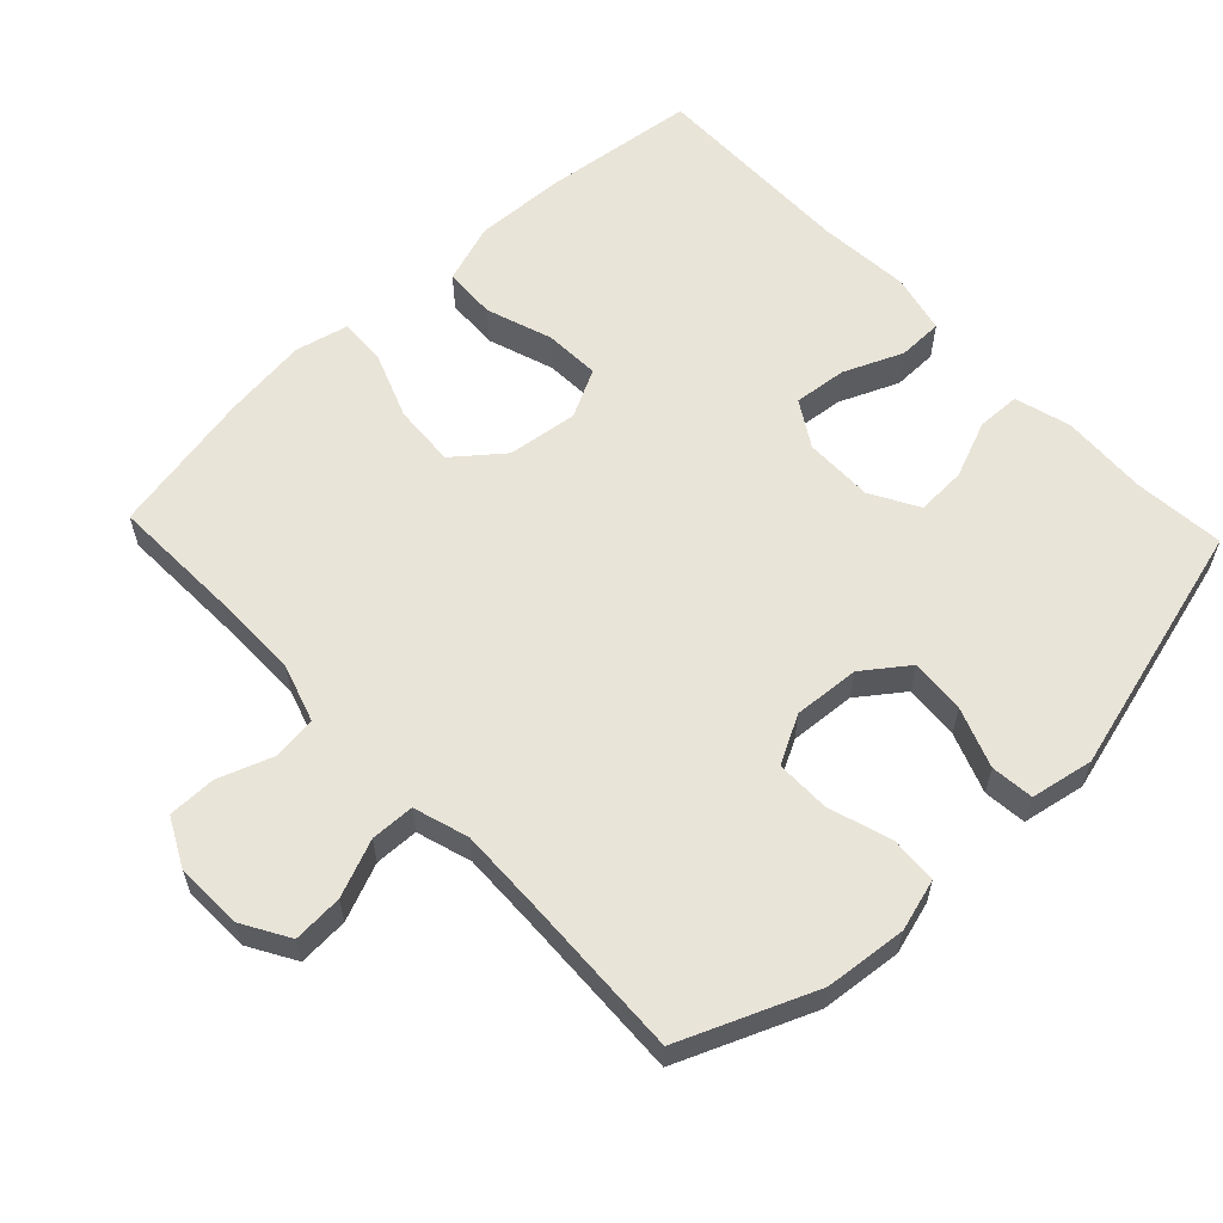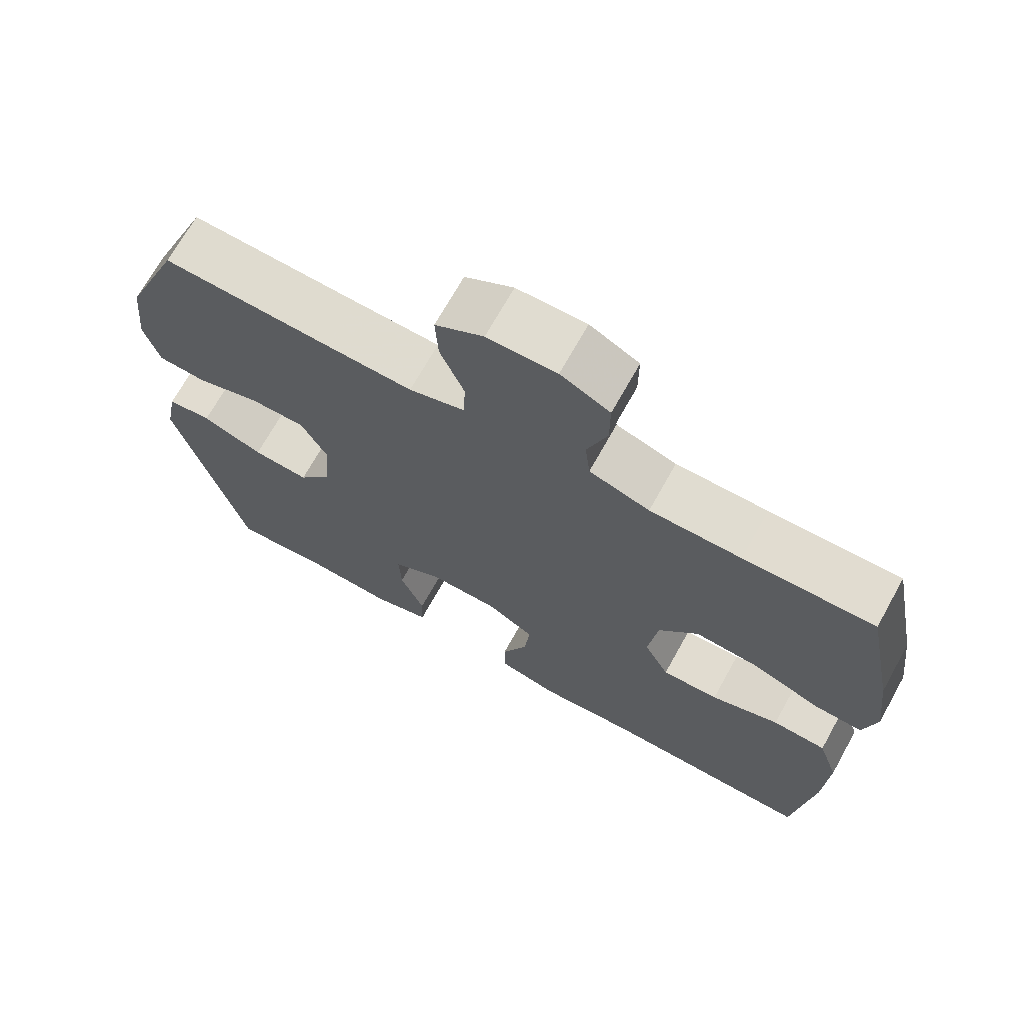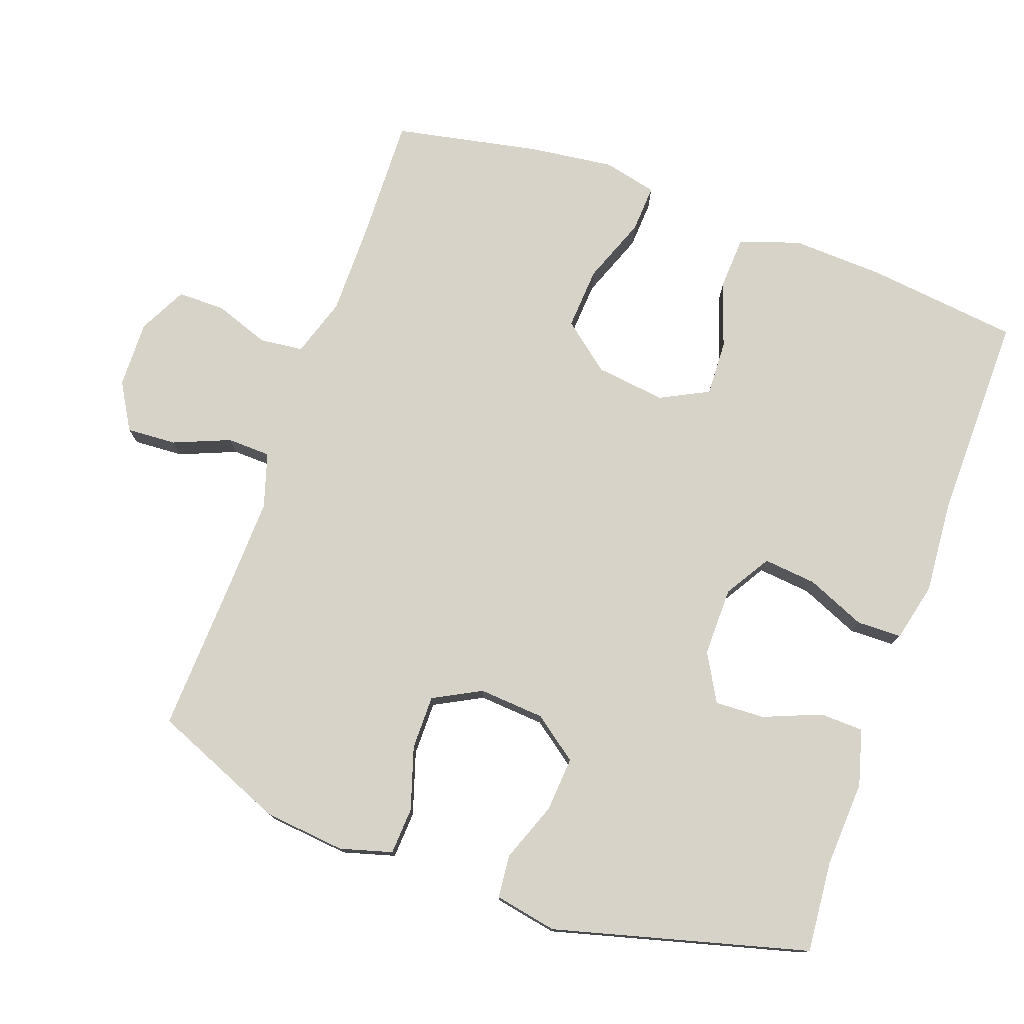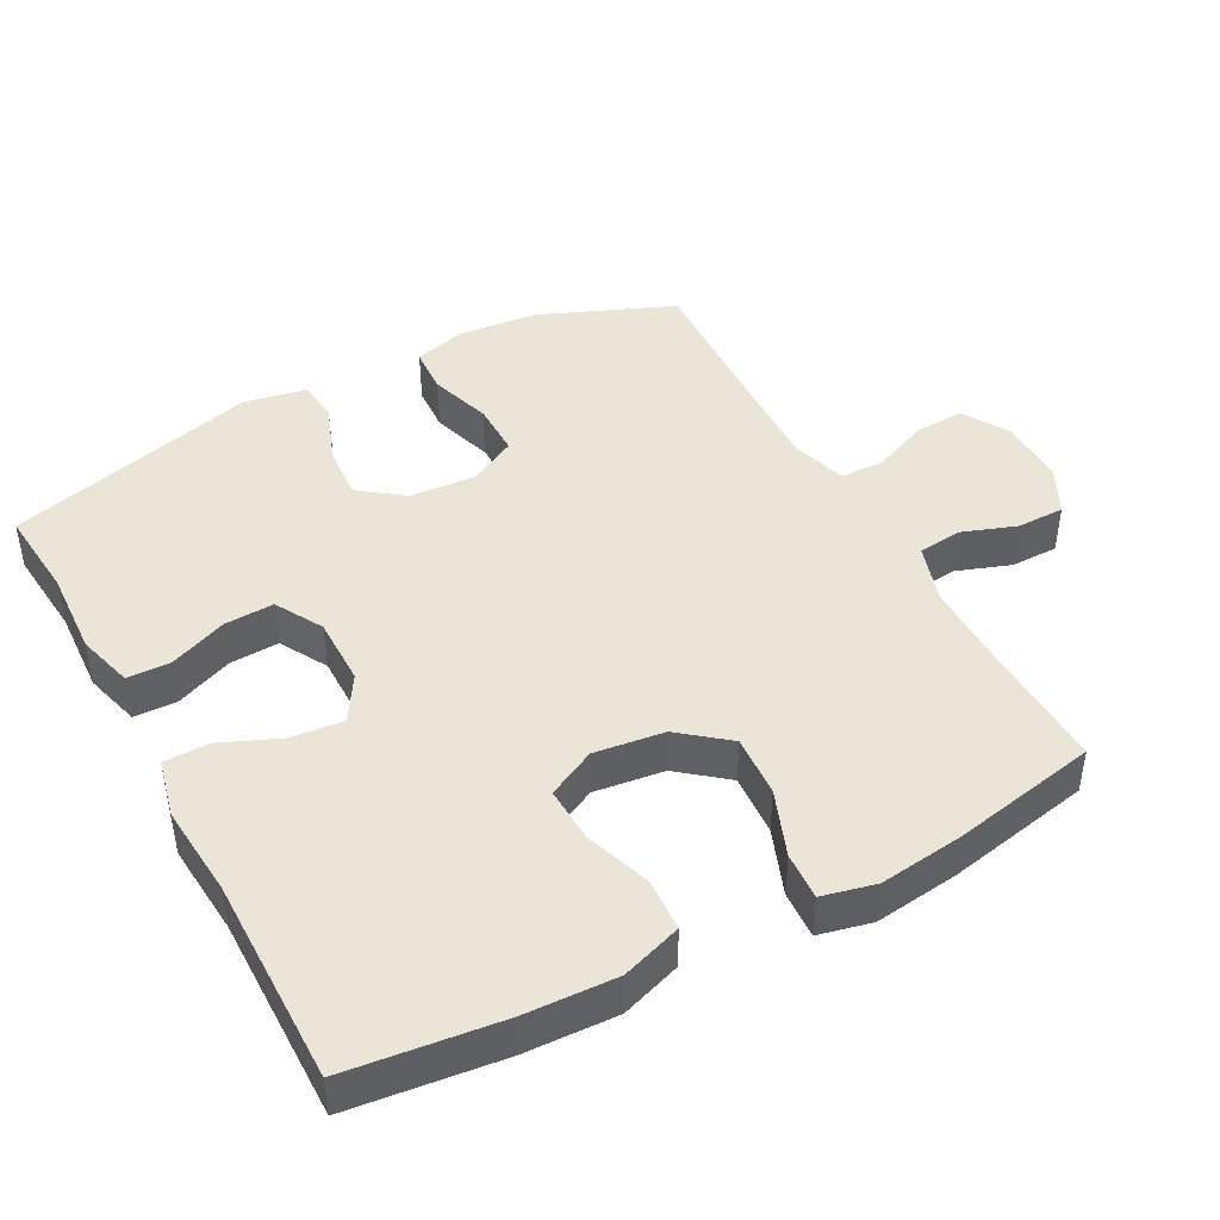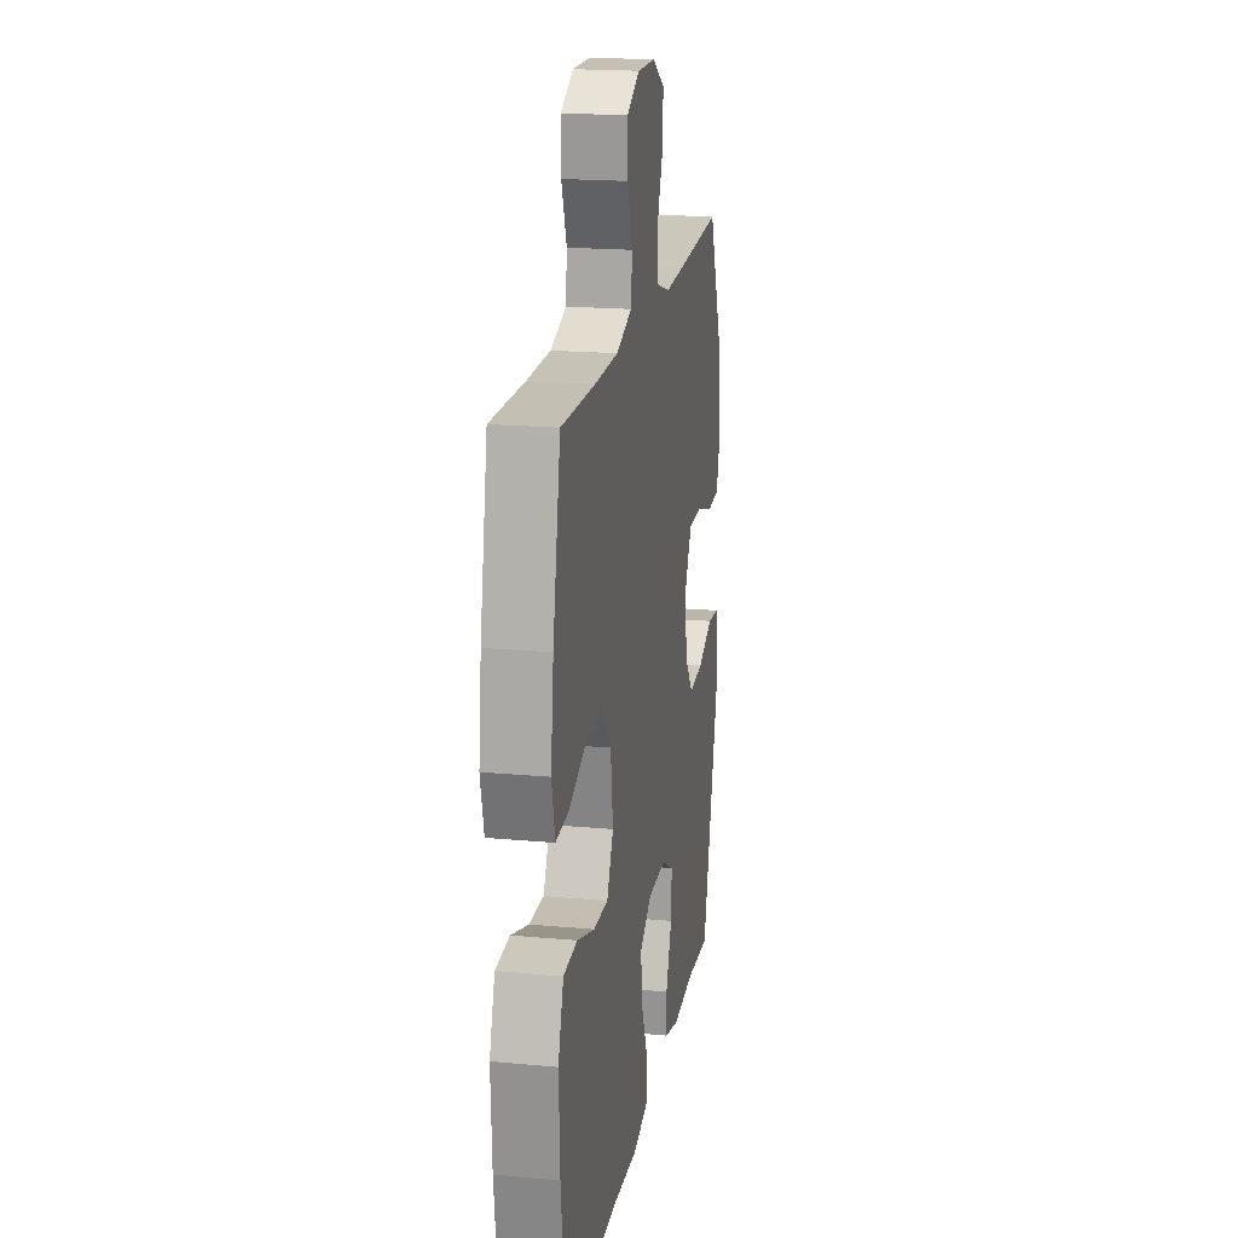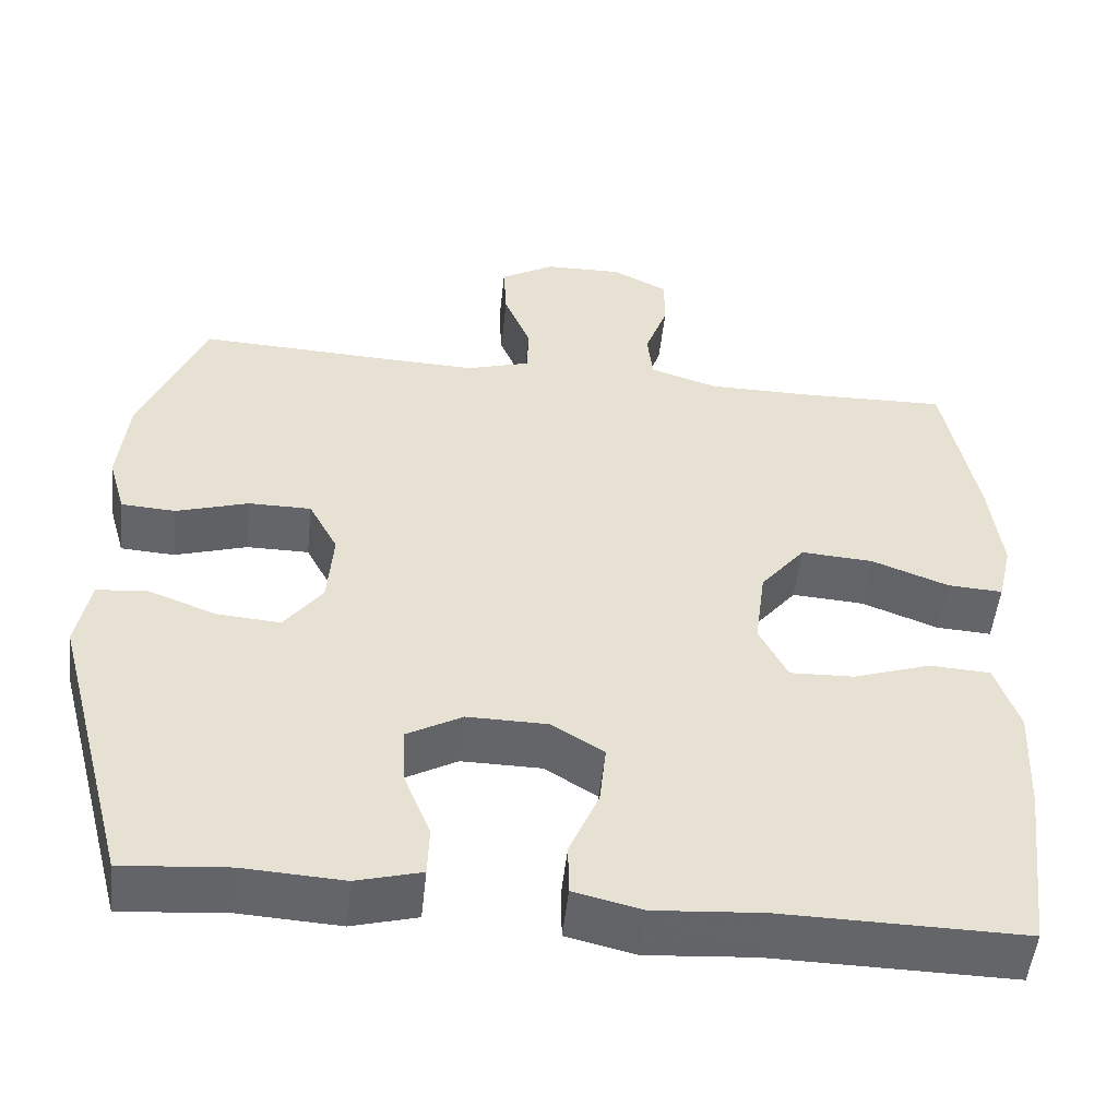
<metadata>
{"format":"obj","ext":"obj","renderer":"f3d","projection":"perspective","resolution":1024,"background":"white","views":[{"elev":59.8,"azim":46.5,"up":"+Y"},{"elev":69.7,"azim":-150.9,"up":"+Z"},{"elev":76.6,"azim":109.6,"up":"+Y"},{"elev":44.0,"azim":-118.4,"up":"+Y"},{"elev":19.3,"azim":-80.1,"up":"+Z"},{"elev":-51.5,"azim":173.8,"up":"+Z"}]}
</metadata>
<code>
v -0.5 0.07 0.5
v -0.318 0.07 0.495
v -0.191 0.07 0.495
v -0.107 0.07 0.522
v -0.1 0.07 0.584
v -0.128 0.07 0.662
v -0.128 0.07 0.73
v -0.06 0.07 0.765
v 0.036 0.07 0.763
v 0.103 0.07 0.724
v 0.099 0.07 0.653
v 0.066 0.07 0.572
v 0.068 0.07 0.51
v 0.146 0.07 0.486
v 0.267 0.07 0.49
v 0.5 0.07 0.5
v 0.579 0.07 0.31
v 0.591 0.07 0.194
v 0.57 0.07 0.12
v 0.503 0.07 0.116
v 0.414 0.07 0.144
v 0.337 0.07 0.144
v 0.301 0.07 0.076
v 0.308 0.07 -0.018
v 0.355 0.07 -0.081
v 0.433 0.07 -0.075
v 0.518 0.07 -0.043
v 0.579 0.07 -0.049
v 0.596 0.07 -0.138
v 0.5 0.07 -0.5
v 0.37 0.07 -0.489
v 0.247 0.07 -0.496
v 0.167 0.07 -0.474
v 0.165 0.07 -0.412
v 0.198 0.07 -0.33
v 0.201 0.07 -0.259
v 0.133 0.07 -0.221
v 0.035 0.07 -0.222
v -0.03 0.07 -0.262
v -0.022 0.07 -0.338
v 0.014 0.07 -0.422
v 0.013 0.07 -0.486
v -0.071 0.07 -0.506
v -0.203 0.07 -0.496
v -0.5 0.07 -0.5
v -0.526 0.07 -0.283
v -0.532 0.07 -0.151
v -0.503 0.07 -0.065
v -0.428 0.07 -0.061
v -0.333 0.07 -0.093
v -0.254 0.07 -0.096
v -0.219 0.07 -0.027
v -0.232 0.07 0.073
v -0.287 0.07 0.141
v -0.376 0.07 0.135
v -0.47 0.07 0.099
v -0.538 0.07 0.095
v -0.556 0.07 0.171
v -0.541 0.07 0.292
v -0.5 0 0.5
v -0.318 0 0.495
v -0.191 0 0.495
v -0.107 0 0.522
v -0.1 0 0.584
v -0.128 0 0.662
v -0.128 0 0.73
v -0.06 0 0.765
v 0.036 0 0.763
v 0.103 0 0.724
v 0.099 0 0.653
v 0.066 0 0.572
v 0.068 0 0.51
v 0.146 0 0.486
v 0.267 0 0.49
v 0.5 0 0.5
v 0.579 0 0.31
v 0.591 0 0.194
v 0.57 0 0.12
v 0.503 0 0.116
v 0.414 0 0.144
v 0.337 0 0.144
v 0.301 0 0.076
v 0.308 0 -0.018
v 0.355 0 -0.081
v 0.433 0 -0.075
v 0.518 0 -0.043
v 0.579 0 -0.049
v 0.596 0 -0.138
v 0.5 0 -0.5
v 0.37 0 -0.489
v 0.247 0 -0.496
v 0.167 0 -0.474
v 0.165 0 -0.412
v 0.198 0 -0.33
v 0.201 0 -0.259
v 0.133 0 -0.221
v 0.035 0 -0.222
v -0.03 0 -0.262
v -0.022 0 -0.338
v 0.014 0 -0.422
v 0.013 0 -0.486
v -0.071 0 -0.506
v -0.203 0 -0.496
v -0.5 0 -0.5
v -0.526 0 -0.283
v -0.532 0 -0.151
v -0.503 0 -0.065
v -0.428 0 -0.061
v -0.333 0 -0.093
v -0.254 0 -0.096
v -0.219 0 -0.027
v -0.232 0 0.073
v -0.287 0 0.141
v -0.376 0 0.135
v -0.47 0 0.099
v -0.538 0 0.095
v -0.556 0 0.171
v -0.541 0 0.292
f 58 59 1 2
f 55 56 57 58
f 54 55 58 2
f 53 54 2 3
f 52 53 3 4
f 47 48 49 50
f 47 50 51
f 44 45 46 47
f 44 47 51
f 43 44 51 52
f 40 41 42 43
f 39 40 43 52
f 32 33 34 35
f 31 32 35 36
f 30 31 36
f 29 30 36
f 26 27 28 29
f 25 26 29 36
f 24 25 36 37
f 18 19 20 21
f 18 21 22
f 15 16 17 18
f 14 15 18 22
f 13 14 22 23
f 9 10 11 12
f 9 12 13
f 8 9 13
f 5 6 7 8
f 4 5 8 13
f 38 39 52 4
f 23 24 37 38
f 4 13 23 38
f 61 60 118 117
f 117 116 115 114
f 61 117 114 113
f 62 61 113 112
f 63 62 112 111
f 109 108 107 106
f 110 109 106
f 106 105 104 103
f 110 106 103
f 111 110 103 102
f 102 101 100 99
f 111 102 99 98
f 94 93 92 91
f 95 94 91 90
f 95 90 89
f 95 89 88
f 88 87 86 85
f 95 88 85 84
f 96 95 84 83
f 80 79 78 77
f 81 80 77
f 77 76 75 74
f 81 77 74 73
f 82 81 73 72
f 71 70 69 68
f 72 71 68
f 72 68 67
f 67 66 65 64
f 72 67 64 63
f 63 111 98 97
f 97 96 83 82
f 97 82 72 63
f 1 60 61 2
f 2 61 62 3
f 3 62 63 4
f 4 63 64 5
f 5 64 65 6
f 6 65 66 7
f 7 66 67 8
f 8 67 68 9
f 9 68 69 10
f 10 69 70 11
f 11 70 71 12
f 12 71 72 13
f 13 72 73 14
f 14 73 74 15
f 15 74 75 16
f 16 75 76 17
f 17 76 77 18
f 18 77 78 19
f 19 78 79 20
f 20 79 80 21
f 21 80 81 22
f 22 81 82 23
f 23 82 83 24
f 24 83 84 25
f 25 84 85 26
f 26 85 86 27
f 27 86 87 28
f 28 87 88 29
f 29 88 89 30
f 30 89 90 31
f 31 90 91 32
f 32 91 92 33
f 33 92 93 34
f 34 93 94 35
f 35 94 95 36
f 36 95 96 37
f 37 96 97 38
f 38 97 98 39
f 39 98 99 40
f 40 99 100 41
f 41 100 101 42
f 42 101 102 43
f 43 102 103 44
f 44 103 104 45
f 45 104 105 46
f 46 105 106 47
f 47 106 107 48
f 48 107 108 49
f 49 108 109 50
f 50 109 110 51
f 51 110 111 52
f 52 111 112 53
f 53 112 113 54
f 54 113 114 55
f 55 114 115 56
f 56 115 116 57
f 57 116 117 58
f 58 117 118 59
f 59 118 60 1

</code>
